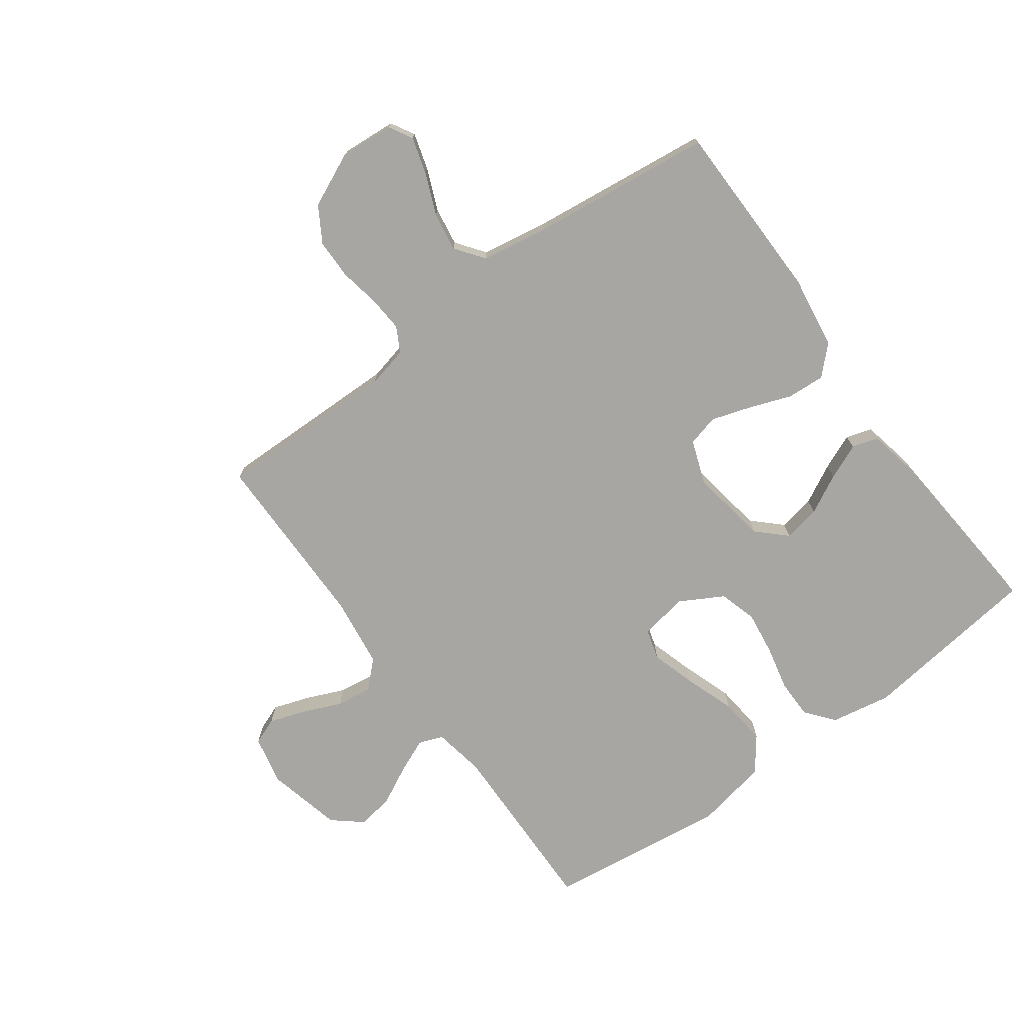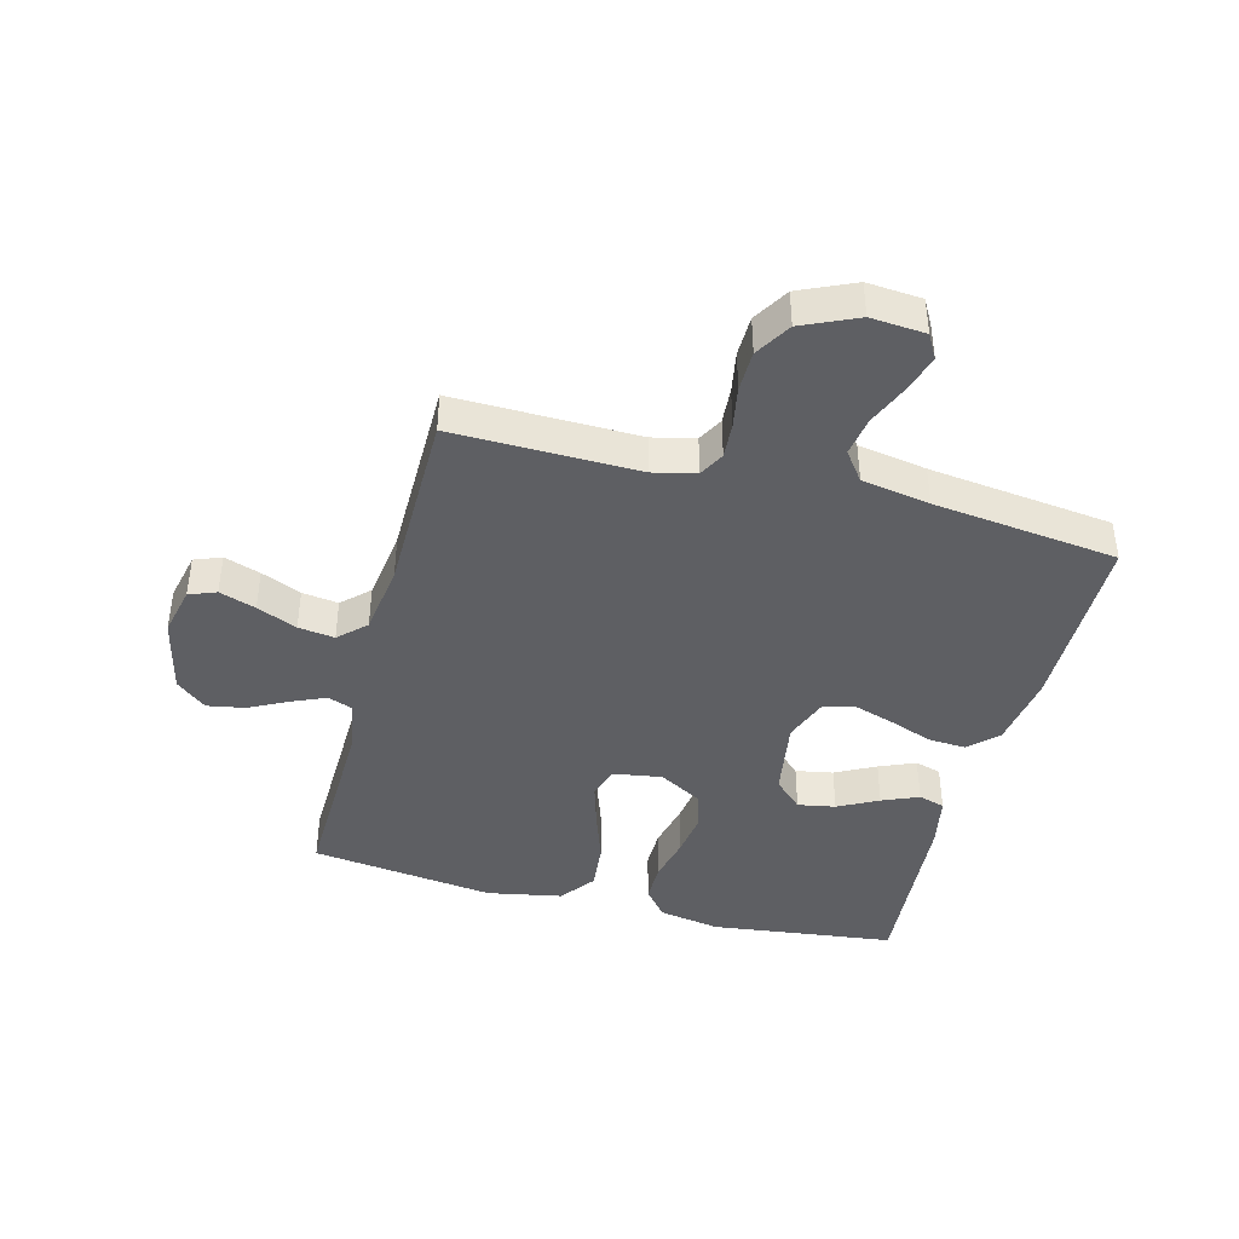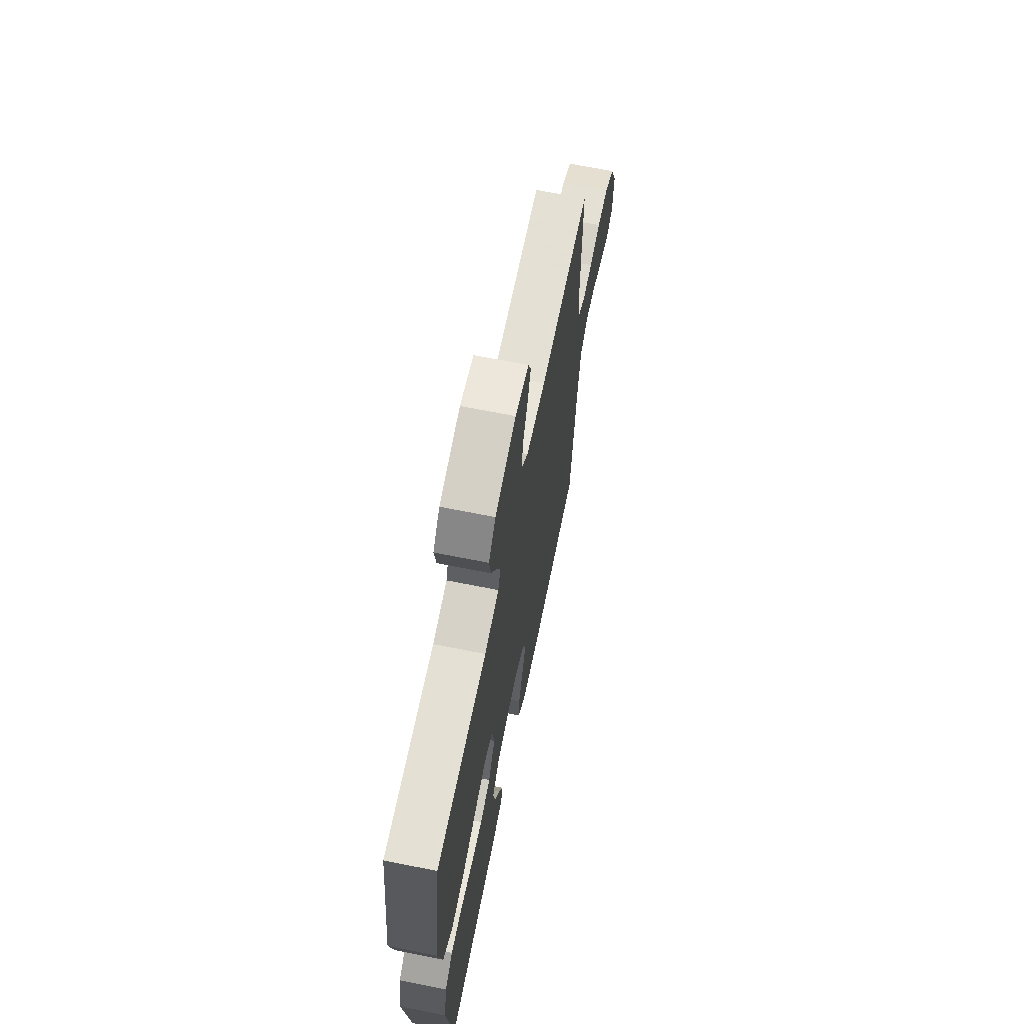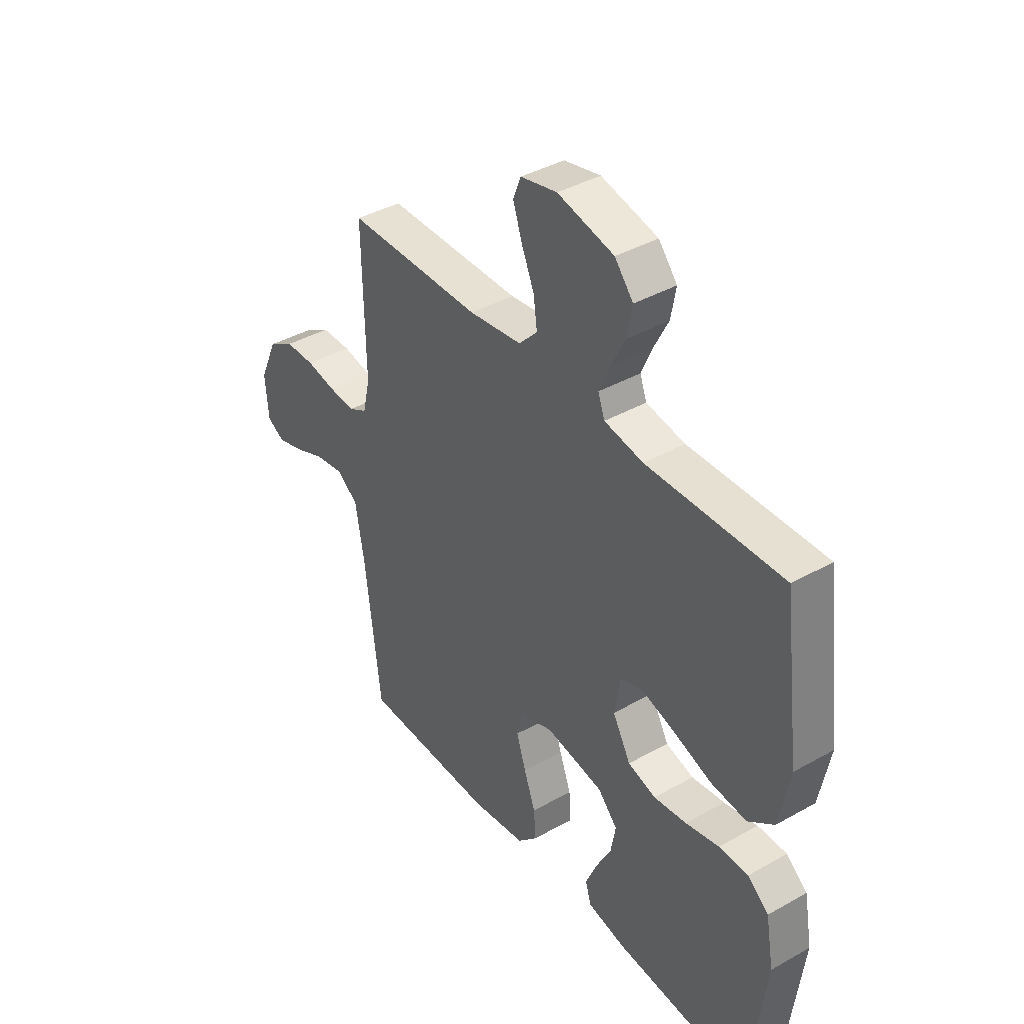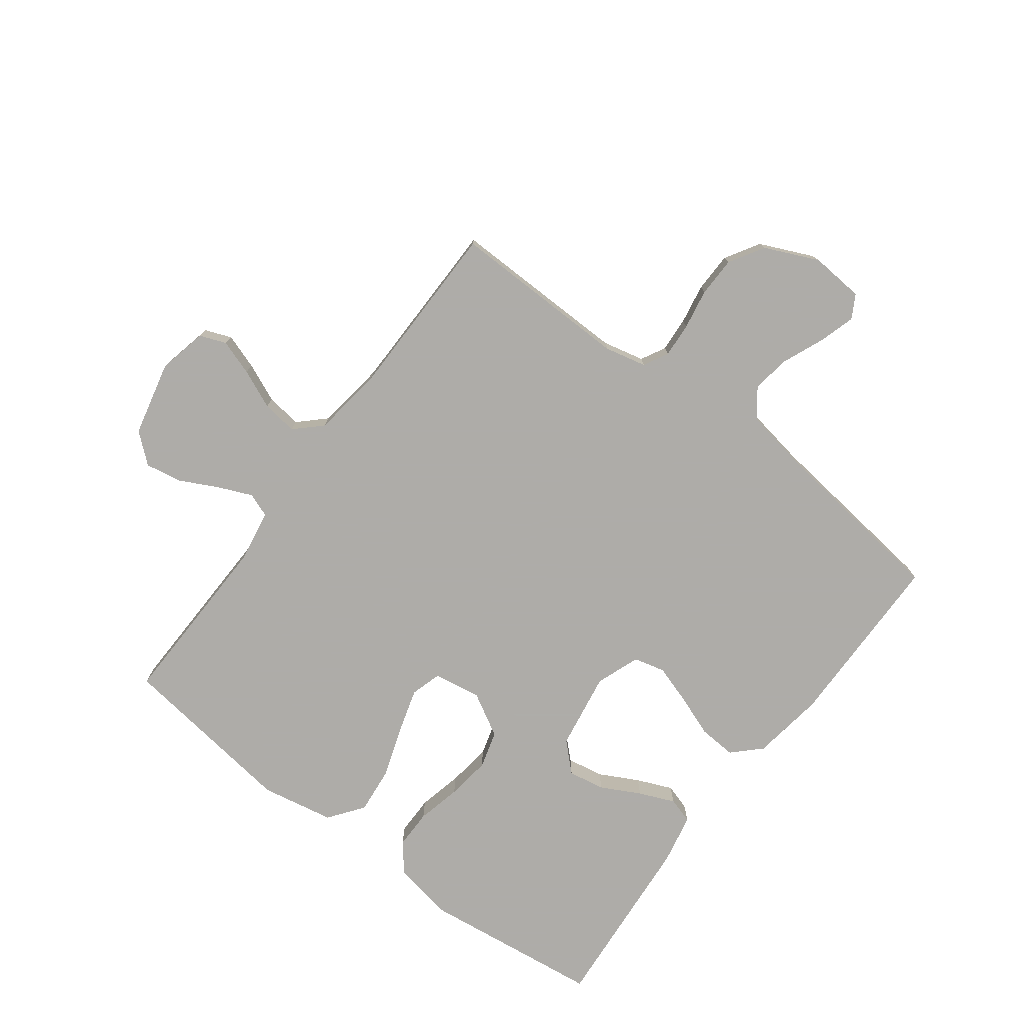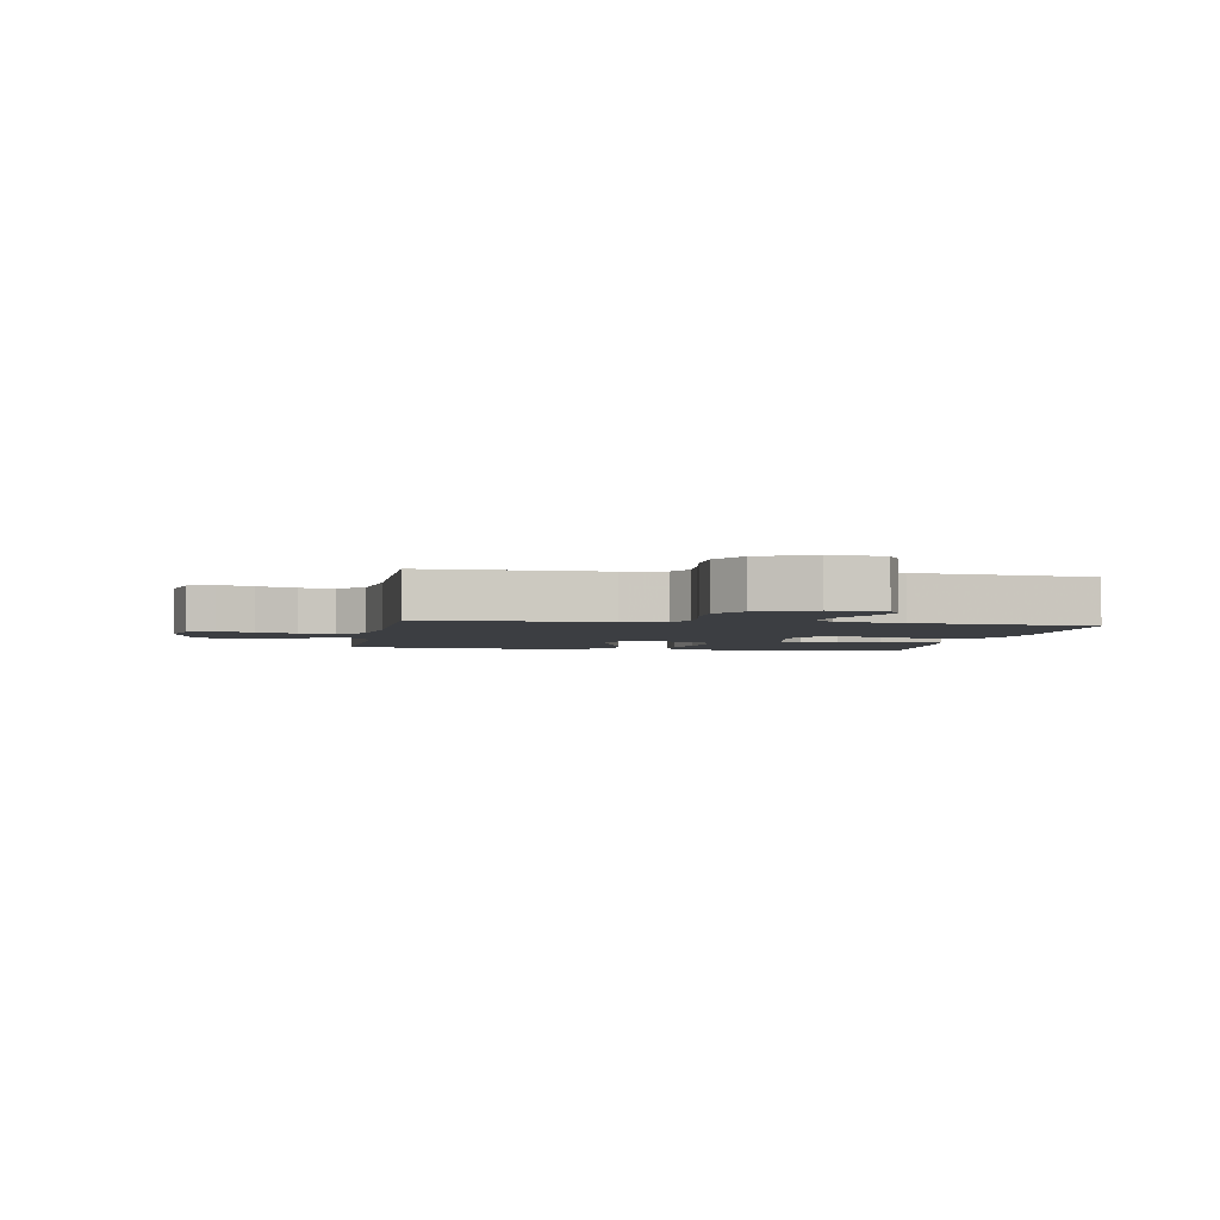
<metadata>
{"format":"obj","ext":"obj","renderer":"f3d","projection":"perspective","resolution":1024,"background":"white","views":[{"elev":-74.0,"azim":126.3,"up":"+Y"},{"elev":-41.8,"azim":75.3,"up":"+Y"},{"elev":66.6,"azim":-78.6,"up":"+Z"},{"elev":39.9,"azim":-124.9,"up":"+Z"},{"elev":-77.0,"azim":53.0,"up":"+Y"},{"elev":-3.0,"azim":80.1,"up":"+Y"}]}
</metadata>
<code>
v -0.5 0.07 -0.5
v -0.537 0.07 -0.2
v -0.519 0.07 -0.1
v -0.472 0.07 -0.062
v -0.407 0.07 -0.062
v -0.333 0.07 -0.079
v -0.26 0.07 -0.089
v -0.198 0.07 -0.071
v -0.158 0.07 0
v -0.171 0.07 0.08
v -0.222 0.07 0.095
v -0.296 0.07 0.073
v -0.38 0.07 0.044
v -0.459 0.07 0.036
v -0.516 0.07 0.079
v -0.539 0.07 0.2
v -0.5 0.07 0.5
v -0.2 0.07 0.493
v -0.114 0.07 0.508
v -0.099 0.07 0.548
v -0.123 0.07 0.604
v -0.155 0.07 0.667
v -0.166 0.07 0.728
v -0.125 0.07 0.777
v 0 0.07 0.806
v 0.081 0.07 0.788
v 0.098 0.07 0.744
v 0.078 0.07 0.685
v 0.05 0.07 0.62
v 0.042 0.07 0.561
v 0.083 0.07 0.518
v 0.2 0.07 0.502
v 0.5 0.07 0.5
v 0.495 0.07 0.2
v 0.511 0.07 0.131
v 0.552 0.07 0.109
v 0.61 0.07 0.113
v 0.677 0.07 0.125
v 0.743 0.07 0.124
v 0.801 0.07 0.089
v 0.841 0.07 0
v 0.834 0.07 -0.089
v 0.795 0.07 -0.111
v 0.735 0.07 -0.093
v 0.666 0.07 -0.064
v 0.602 0.07 -0.054
v 0.555 0.07 -0.089
v 0.536 0.07 -0.2
v 0.5 0.07 -0.5
v 0.2 0.07 -0.503
v 0.079 0.07 -0.485
v 0.035 0.07 -0.44
v 0.039 0.07 -0.378
v 0.065 0.07 -0.308
v 0.086 0.07 -0.243
v 0.073 0.07 -0.191
v 0 0.07 -0.164
v -0.129 0.07 -0.185
v -0.173 0.07 -0.231
v -0.162 0.07 -0.292
v -0.128 0.07 -0.357
v -0.103 0.07 -0.416
v -0.116 0.07 -0.459
v -0.2 0.07 -0.476
v -0.5 0 -0.5
v -0.537 0 -0.2
v -0.519 0 -0.1
v -0.472 0 -0.062
v -0.407 0 -0.062
v -0.333 0 -0.079
v -0.26 0 -0.089
v -0.198 0 -0.071
v -0.158 0 0
v -0.171 0 0.08
v -0.222 0 0.095
v -0.296 0 0.073
v -0.38 0 0.044
v -0.459 0 0.036
v -0.516 0 0.079
v -0.539 0 0.2
v -0.5 0 0.5
v -0.2 0 0.493
v -0.114 0 0.508
v -0.099 0 0.548
v -0.123 0 0.604
v -0.155 0 0.667
v -0.166 0 0.728
v -0.125 0 0.777
v 0 0 0.806
v 0.081 0 0.788
v 0.098 0 0.744
v 0.078 0 0.685
v 0.05 0 0.62
v 0.042 0 0.561
v 0.083 0 0.518
v 0.2 0 0.502
v 0.5 0 0.5
v 0.495 0 0.2
v 0.511 0 0.131
v 0.552 0 0.109
v 0.61 0 0.113
v 0.677 0 0.125
v 0.743 0 0.124
v 0.801 0 0.089
v 0.841 0 0
v 0.834 0 -0.089
v 0.795 0 -0.111
v 0.735 0 -0.093
v 0.666 0 -0.064
v 0.602 0 -0.054
v 0.555 0 -0.089
v 0.536 0 -0.2
v 0.5 0 -0.5
v 0.2 0 -0.503
v 0.079 0 -0.485
v 0.035 0 -0.44
v 0.039 0 -0.378
v 0.065 0 -0.308
v 0.086 0 -0.243
v 0.073 0 -0.191
v 0 0 -0.164
v -0.129 0 -0.185
v -0.173 0 -0.231
v -0.162 0 -0.292
v -0.128 0 -0.357
v -0.103 0 -0.416
v -0.116 0 -0.459
v -0.2 0 -0.476
f 4 5 6
f 3 4 6
f 2 3 6
f 1 2 6
f 64 1 6
f 63 64 6
f 62 63 6
f 61 62 6
f 60 61 6
f 59 60 6 7
f 58 59 7 8
f 57 58 8 9
f 56 57 9 10
f 52 53 54
f 51 52 54
f 50 51 54
f 49 50 54
f 48 49 54
f 47 48 54 55
f 46 47 55 56
f 43 44 45
f 42 43 45
f 41 42 45
f 40 41 45
f 39 40 45
f 38 39 45
f 37 38 45
f 36 37 45 46
f 46 56 10
f 36 46 10
f 35 36 10
f 32 33 34
f 35 10 11
f 34 35 11
f 32 34 11
f 31 32 11
f 27 28 29
f 26 27 29
f 25 26 29
f 24 25 29
f 23 24 29
f 22 23 29
f 21 22 29
f 20 21 29 30
f 30 31 11
f 20 30 11
f 19 20 11
f 16 17 18
f 15 16 18
f 14 15 18
f 13 14 18
f 12 13 18
f 11 12 18 19
f 70 69 68
f 70 68 67
f 70 67 66
f 70 66 65
f 70 65 128
f 70 128 127
f 70 127 126
f 70 126 125
f 70 125 124
f 71 70 124 123
f 72 71 123 122
f 73 72 122 121
f 74 73 121 120
f 118 117 116
f 118 116 115
f 118 115 114
f 118 114 113
f 118 113 112
f 119 118 112 111
f 120 119 111 110
f 109 108 107
f 109 107 106
f 109 106 105
f 109 105 104
f 109 104 103
f 109 103 102
f 109 102 101
f 110 109 101 100
f 74 120 110
f 74 110 100
f 74 100 99
f 98 97 96
f 75 74 99
f 75 99 98
f 75 98 96
f 75 96 95
f 93 92 91
f 93 91 90
f 93 90 89
f 93 89 88
f 93 88 87
f 93 87 86
f 93 86 85
f 94 93 85 84
f 75 95 94
f 75 94 84
f 75 84 83
f 82 81 80
f 82 80 79
f 82 79 78
f 82 78 77
f 82 77 76
f 83 82 76 75
f 1 65 66 2
f 2 66 67 3
f 3 67 68 4
f 4 68 69 5
f 5 69 70 6
f 6 70 71 7
f 7 71 72 8
f 8 72 73 9
f 9 73 74 10
f 10 74 75 11
f 11 75 76 12
f 12 76 77 13
f 13 77 78 14
f 14 78 79 15
f 15 79 80 16
f 16 80 81 17
f 17 81 82 18
f 18 82 83 19
f 19 83 84 20
f 20 84 85 21
f 21 85 86 22
f 22 86 87 23
f 23 87 88 24
f 24 88 89 25
f 25 89 90 26
f 26 90 91 27
f 27 91 92 28
f 28 92 93 29
f 29 93 94 30
f 30 94 95 31
f 31 95 96 32
f 32 96 97 33
f 33 97 98 34
f 34 98 99 35
f 35 99 100 36
f 36 100 101 37
f 37 101 102 38
f 38 102 103 39
f 39 103 104 40
f 40 104 105 41
f 41 105 106 42
f 42 106 107 43
f 43 107 108 44
f 44 108 109 45
f 45 109 110 46
f 46 110 111 47
f 47 111 112 48
f 48 112 113 49
f 49 113 114 50
f 50 114 115 51
f 51 115 116 52
f 52 116 117 53
f 53 117 118 54
f 54 118 119 55
f 55 119 120 56
f 56 120 121 57
f 57 121 122 58
f 58 122 123 59
f 59 123 124 60
f 60 124 125 61
f 61 125 126 62
f 62 126 127 63
f 63 127 128 64
f 64 128 65 1

</code>
